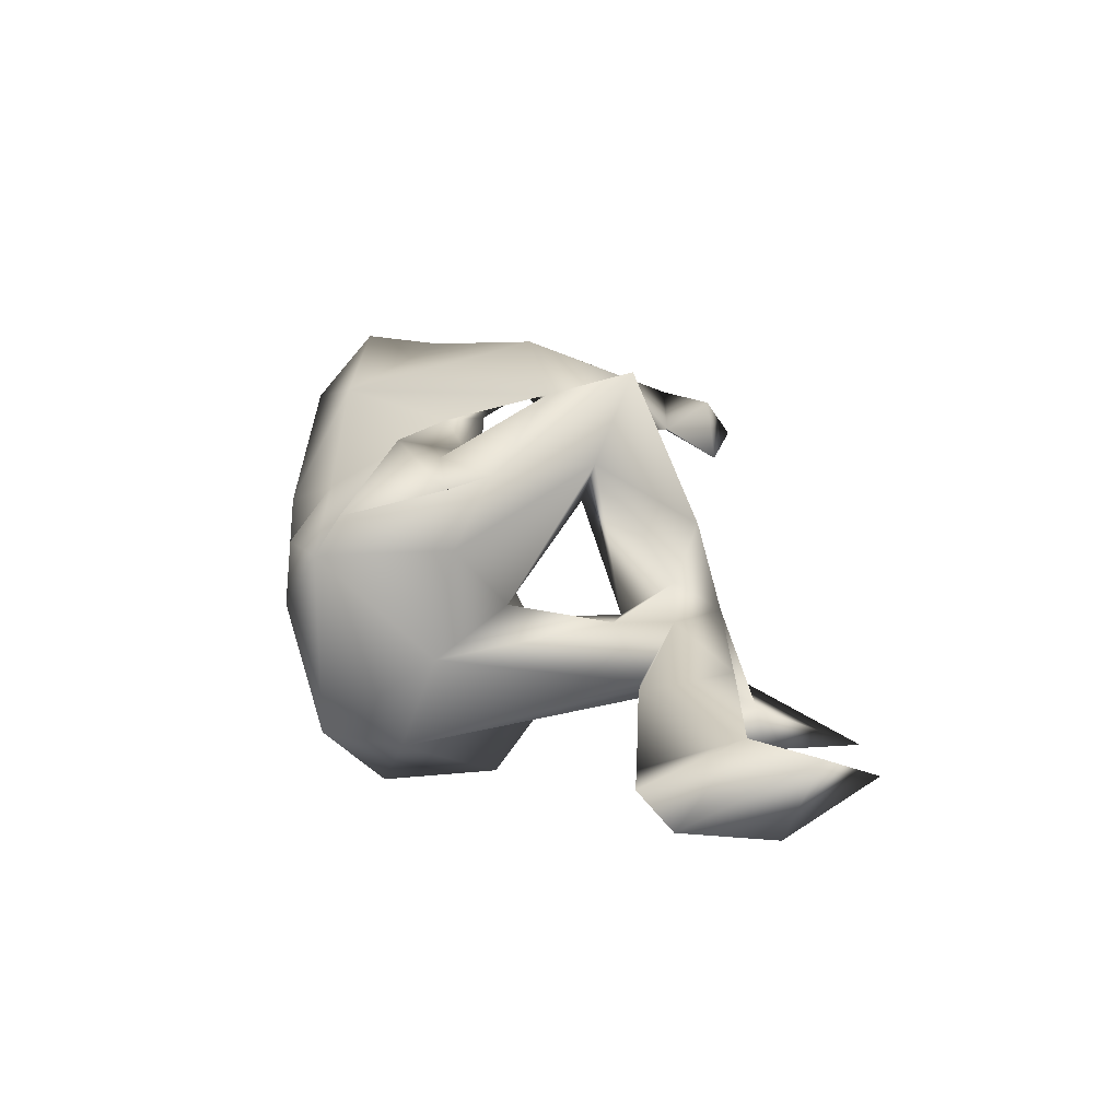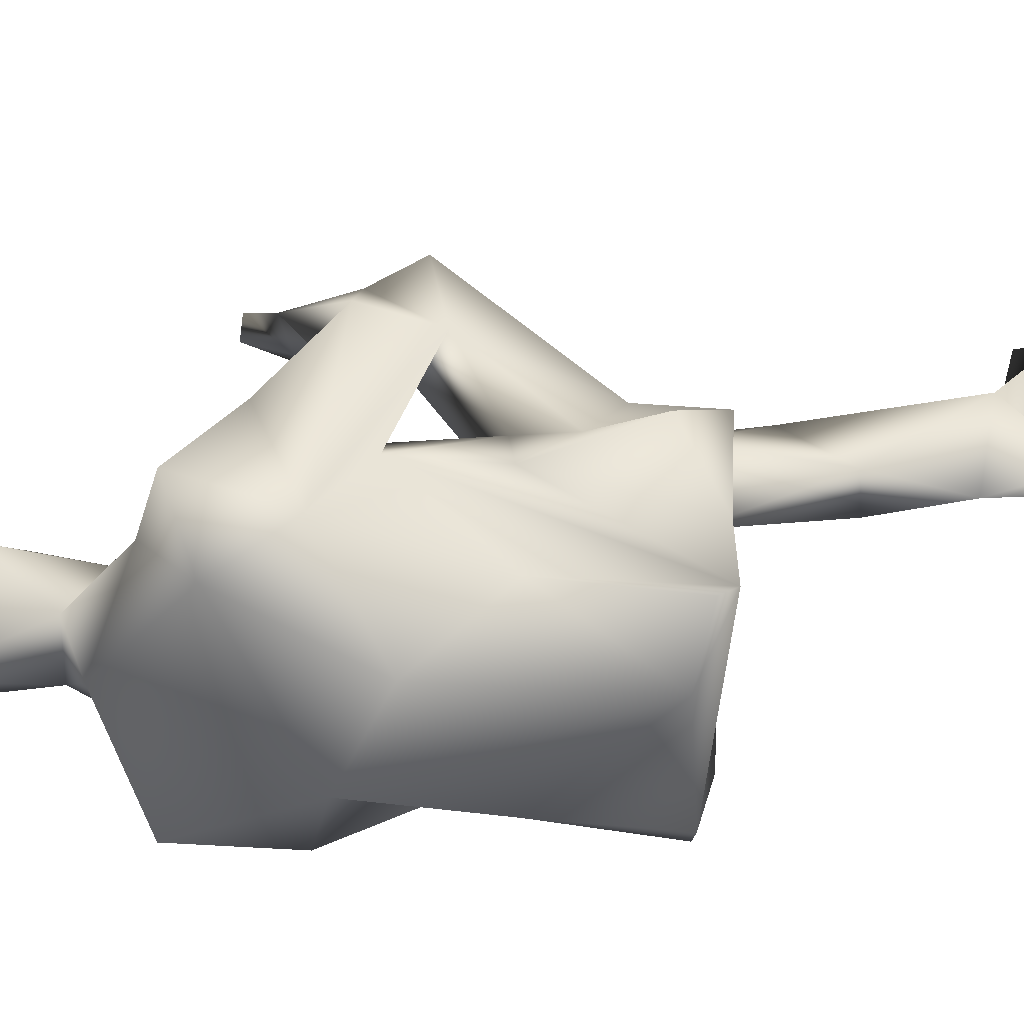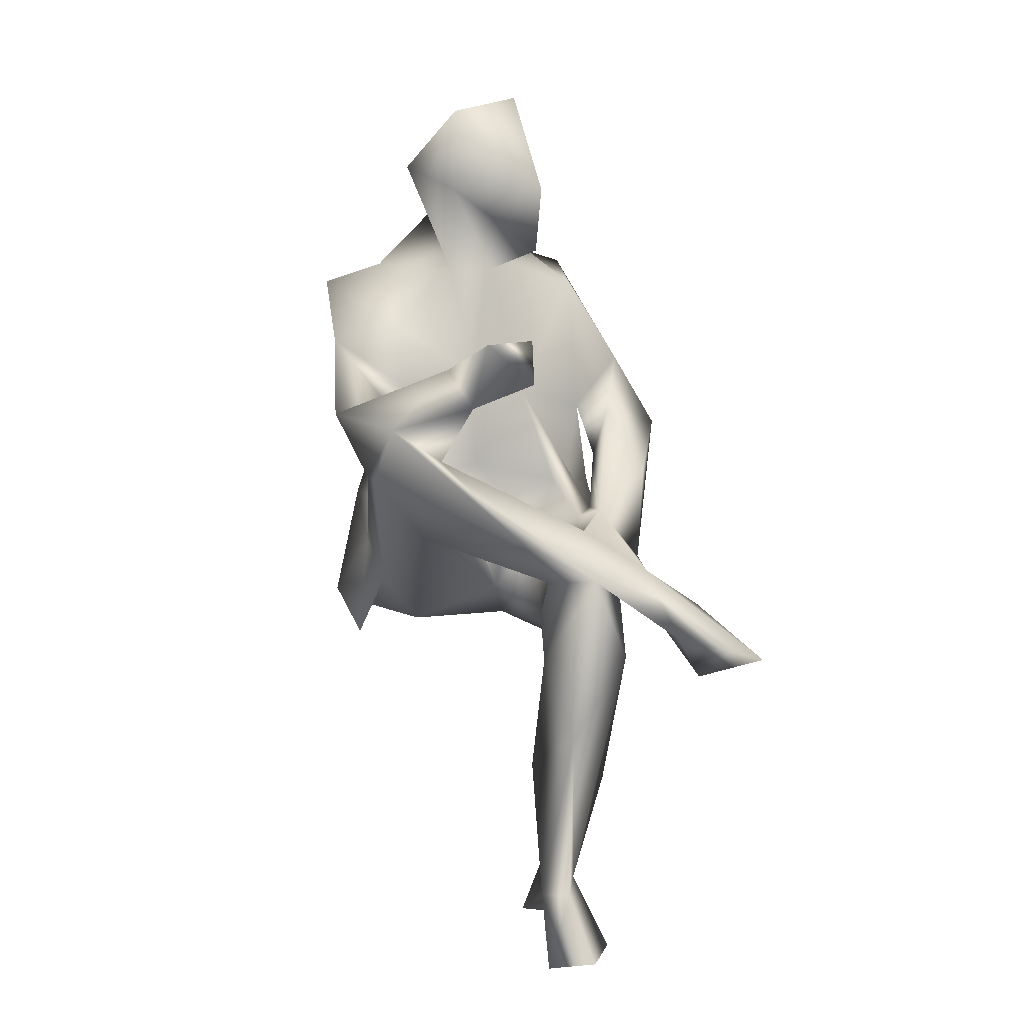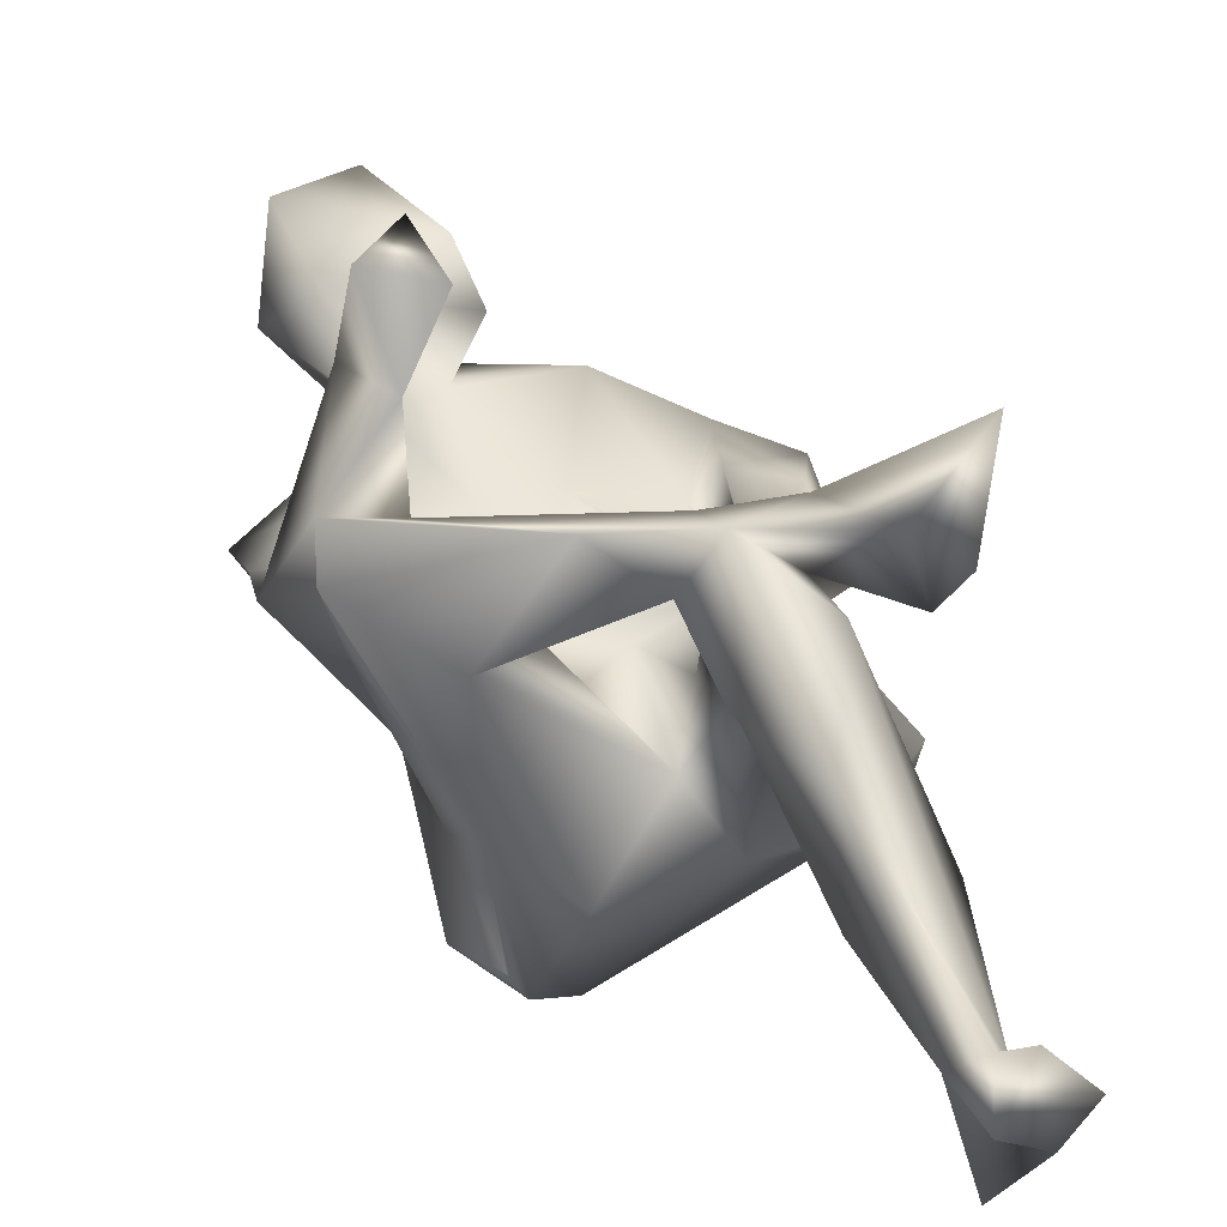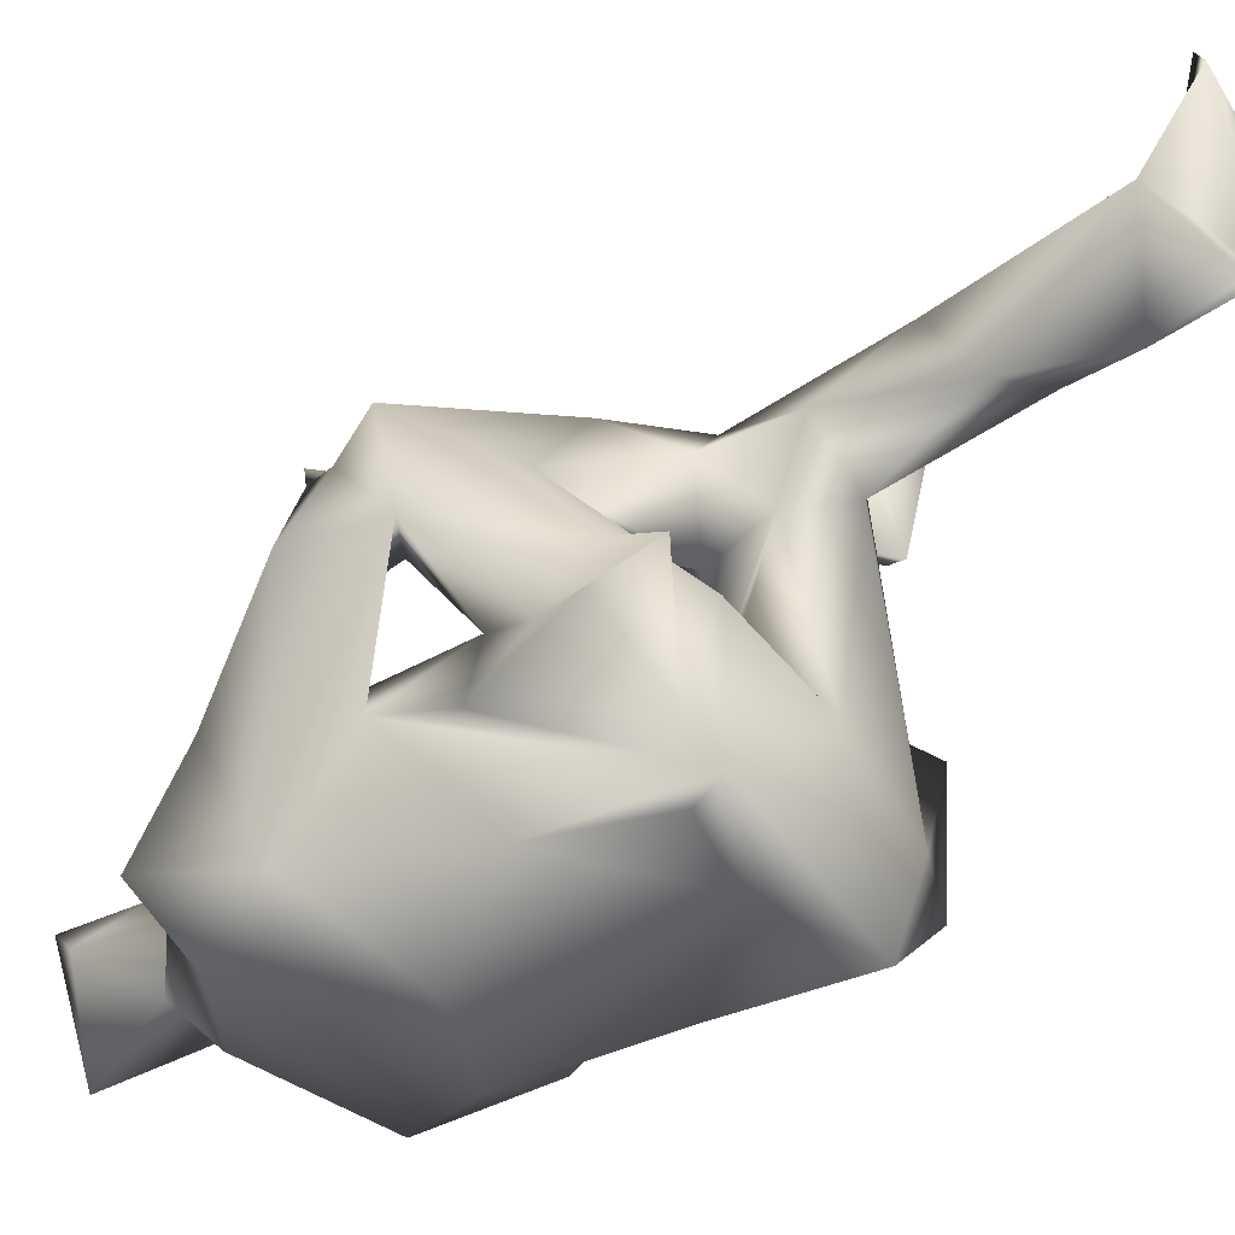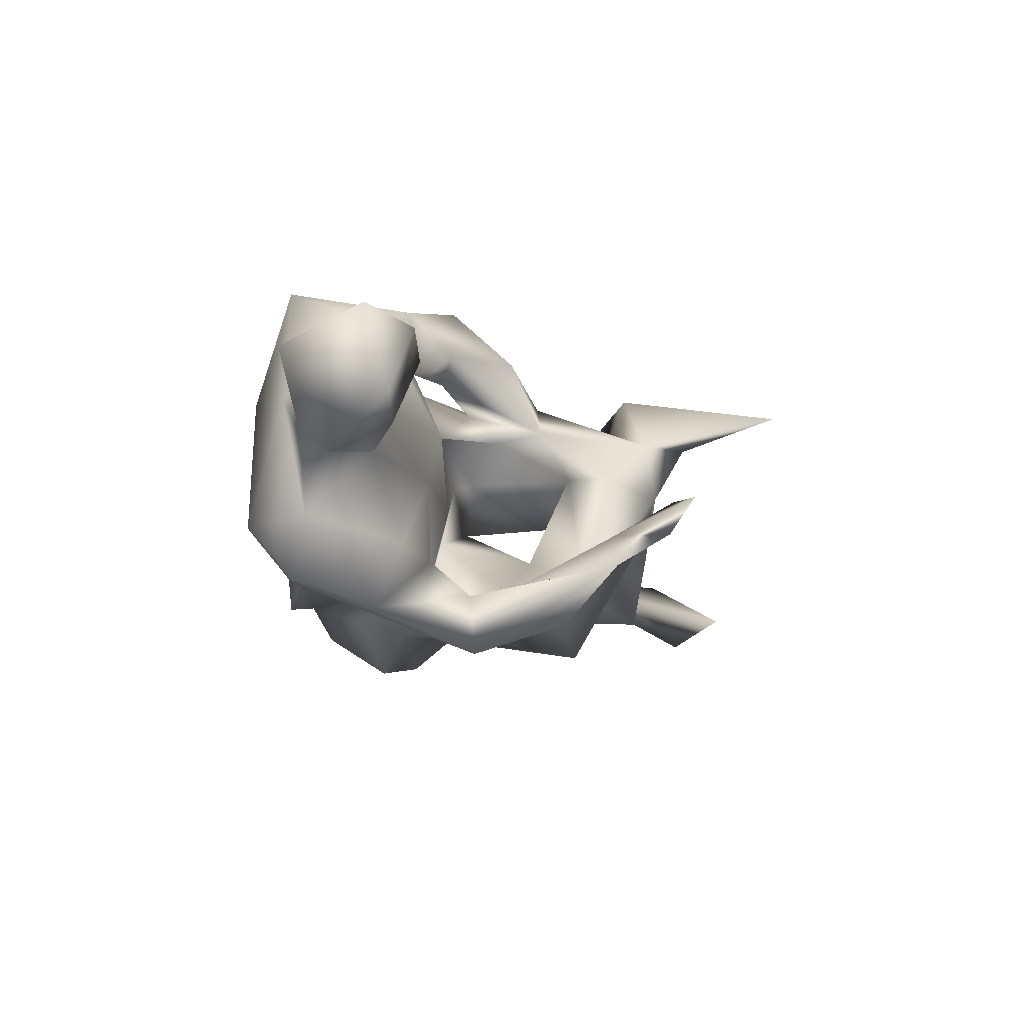
<metadata>
{"format":"obj","ext":"obj","renderer":"f3d","projection":"perspective","resolution":1024,"background":"white","views":[{"elev":-63.5,"azim":-83.1,"up":"+Y"},{"elev":-52.6,"azim":-91.0,"up":"+Z"},{"elev":13.4,"azim":-13.3,"up":"+Y"},{"elev":66.9,"azim":-28.4,"up":"+Z"},{"elev":-33.6,"azim":-53.9,"up":"+Z"},{"elev":72.4,"azim":-80.8,"up":"+Y"}]}
</metadata>
<code>
v -19.19 25.17 -138.8
v -19.08 25.51 -138.6
v -19.13 25.67 -138.9
v -19.11 25.2 -139.3
v -19.29 25.38 -139
v -18.87 25.22 -138.8
v -17.69 25.25 -139.3
v -17.98 25.26 -139.6
v -18.06 25.86 -139.6
v -17.8 25.88 -139.2
v -17.7 25.21 -138.8
v -17.88 25.64 -138.5
v -17.88 25.37 -138.7
v -17.91 25.18 -139.2
v -18.34 25.18 -139
v -18.01 25.29 -137.6
v -18.1 25.21 -138.1
v -18.05 24.55 -137.9
v -18.4 24.6 -138.1
v -18.38 25.23 -137.9
v -18.33 25.39 -138.2
v -18.37 25.65 -137.9
v -19.13 26.44 -138
v -19.24 26.2 -137.9
v -18.54 25.9 -137.7
v -19.2 26.13 -138.4
v -19.35 26.46 -138.4
v -19.28 26.78 -138.9
v -19.07 26.49 -138.5
v -18.95 26.54 -138.7
v -18.97 26.86 -138.8
v -19.27 27.04 -139.3
v -18.97 27.13 -139.3
v -18.62 27.12 -139
v -18.69 27.39 -139.3
v -18.84 27.67 -139.1
v -18.62 27.56 -138.9
v -18.62 27.97 -138.9
v -18.47 27.9 -139.4
v -18.26 28.03 -139.1
v -18.15 27.55 -138.9
v -18.14 27.67 -139.1
v -18.18 27.23 -138.9
v -18.39 27.4 -139.3
v -18.51 27.31 -139.5
v -17.93 27.02 -139.1
v -17.88 27.1 -139.6
v -17.68 26.6 -139
v -17.74 26.58 -139.4
v -18.27 26.5 -139.7
v -19.03 26.9 -139.6
v -18.74 26.27 -139.7
v -18.64 25.32 -139.6
v -19.17 26.57 -139.4
v -18.96 25.87 -139.4
v -18.99 25.25 -139.6
v -18.94 25.17 -139.4
v -19.04 26.35 -138.9
v -19.15 25.9 -139.1
v -19.04 25.92 -138.8
v -18.97 26.28 -138.3
v -18.65 25.84 -138.7
v -18.71 25.95 -138.3
v -18.94 25.83 -138.2
v -18.46 25.43 -138.6
v -18.36 25.9 -138.7
v -18.25 25.69 -138.6
v -18.16 25.77 -138.1
v -18.03 25.81 -138.5
v -18.08 25.95 -138.9
v -18.39 27.12 -139
v -18.56 26.11 -138.7
v -18.56 26.59 -138.8
v -18.28 26.48 -138.8
v -17.99 25.93 -138.9
v -17.91 25.82 -138.7
v -17.66 26.09 -139.1
v -17.91 26.38 -139.4
v -17.92 26.35 -139
v -17.85 26.09 -138.9
v -17.79 26.34 -138.8
v -17.52 26.26 -138.9
v -17.67 26.06 -138.5
v -17.74 25.63 -138.4
v -17.97 25.9 -138.3
v -18.16 25.89 -137.9
v -18.89 26.28 -138
v -17.69 25.32 -138
v -17.56 25.47 -137.9
v -17.66 25.2 -137.5
v -17.96 25.58 -138
v -17.88 25.72 -137.7
v -17.5 25.42 -137.1
v -17.77 25.41 -137.5
v -18.17 25.69 -137.7
v -18.29 24.88 -137.6
v -18.45 24.05 -137.6
v -18.3 24.03 -137.6
v -18.22 24.03 -137.9
v -18.12 23.78 -137.5
v -18.31 23.89 -137.1
v -18.48 23.78 -137.3
v -18.22 23.77 -138
v -18.44 23.76 -138.1
v -18.29 24.15 -138.1
v -18.72 26.71 -137.8
v -18.89 26.77 -137.8
v -18.76 26.57 -137.8
v -18.51 26.72 -137.6
v -18.54 26.95 -137.5
v -18.74 26.92 -137.6
f 1 2 3
f 4 2 1
f 5 4 1
f 3 5 1
f 4 6 2
f 7 8 9
f 10 7 9
f 7 10 11
f 10 12 11
f 11 12 13
f 7 14 8
f 14 7 11
f 14 11 13
f 8 14 15
f 14 13 16
f 17 14 16
f 15 14 17
f 18 17 16
f 17 18 19
f 17 19 20
f 20 21 17
f 15 17 21
f 21 20 22
f 23 24 25
f 3 2 26
f 26 2 24
f 23 26 24
f 27 26 23
f 28 27 29
f 30 28 29
f 31 28 30
f 31 32 28
f 33 32 31
f 34 33 31
f 35 33 34
f 35 34 36
f 36 34 37
f 38 36 37
f 39 36 38
f 39 35 36
f 40 39 38
f 40 38 41
f 38 37 41
f 40 42 39
f 42 40 41
f 41 37 43
f 43 42 41
f 44 39 42
f 35 39 44
f 42 43 44
f 45 33 35
f 44 45 35
f 45 44 46
f 47 45 46
f 48 47 46
f 48 49 47
f 47 49 50
f 47 50 51
f 45 47 51
f 51 33 45
f 51 32 33
f 51 50 52
f 52 50 53
f 50 9 53
f 53 9 8
f 51 54 32
f 54 51 52
f 28 32 54
f 28 54 27
f 27 54 26
f 54 52 55
f 52 53 55
f 55 53 56
f 57 8 15
f 53 57 56
f 53 8 57
f 56 57 55
f 57 15 6
f 4 57 6
f 58 26 54
f 26 58 29
f 30 29 58
f 54 55 58
f 58 55 57
f 58 57 59
f 57 4 59
f 5 59 4
f 5 3 59
f 30 58 60
f 59 60 58
f 60 59 3
f 60 3 26
f 61 62 60
f 26 29 61
f 60 26 61
f 63 62 61
f 64 22 25
f 2 6 64
f 24 64 25
f 2 64 24
f 64 65 63
f 65 62 63
f 15 21 65
f 6 15 65
f 65 64 6
f 66 62 65
f 66 65 67
f 67 65 21
f 64 68 22
f 63 68 64
f 68 21 22
f 67 21 68
f 69 67 68
f 66 67 70
f 70 67 69
f 71 43 37
f 71 37 34
f 46 44 71
f 71 44 43
f 70 72 66
f 72 62 66
f 60 62 72
f 34 31 73
f 31 30 73
f 71 34 73
f 30 60 73
f 73 60 72
f 71 73 74
f 71 74 46
f 74 70 69
f 74 72 70
f 74 73 72
f 75 74 76
f 76 74 69
f 10 75 76
f 76 12 10
f 49 77 78
f 49 78 50
f 10 9 78
f 50 78 9
f 46 79 48
f 78 77 79
f 10 78 79
f 79 74 75
f 46 74 79
f 79 75 10
f 79 77 80
f 80 77 76
f 48 79 81
f 79 80 81
f 77 49 82
f 82 48 81
f 49 48 82
f 83 82 81
f 76 84 12
f 77 82 84
f 76 77 84
f 82 83 84
f 69 68 85
f 85 76 69
f 80 76 85
f 83 85 84
f 81 80 85
f 83 81 85
f 68 86 85
f 86 68 87
f 63 87 68
f 88 89 90
f 91 92 89
f 91 89 88
f 89 92 93
f 91 88 94
f 94 88 90
f 89 93 90
f 94 90 93
f 12 84 91
f 91 13 12
f 13 91 16
f 91 95 16
f 84 92 91
f 94 95 91
f 92 95 94
f 92 94 93
f 92 86 95
f 95 86 87
f 95 25 22
f 87 25 95
f 20 19 96
f 95 96 16
f 95 20 96
f 96 19 97
f 96 97 98
f 99 96 98
f 18 16 99
f 16 96 99
f 100 101 102
f 102 103 100
f 100 99 101
f 103 99 100
f 102 101 98
f 99 98 101
f 98 97 102
f 103 102 97
f 104 103 97
f 103 105 99
f 104 97 105
f 18 99 105
f 19 18 105
f 19 105 97
f 104 105 103
f 20 95 22
f 85 86 92
f 84 85 92
f 61 87 63
f 87 23 25
f 61 106 87
f 27 107 29
f 107 27 23
f 29 107 61
f 61 107 106
f 107 23 108
f 108 23 87
f 87 106 108
f 106 109 108
f 110 109 106
f 111 110 106
f 111 106 107
f 111 108 109
f 111 107 108
f 110 111 109

</code>
